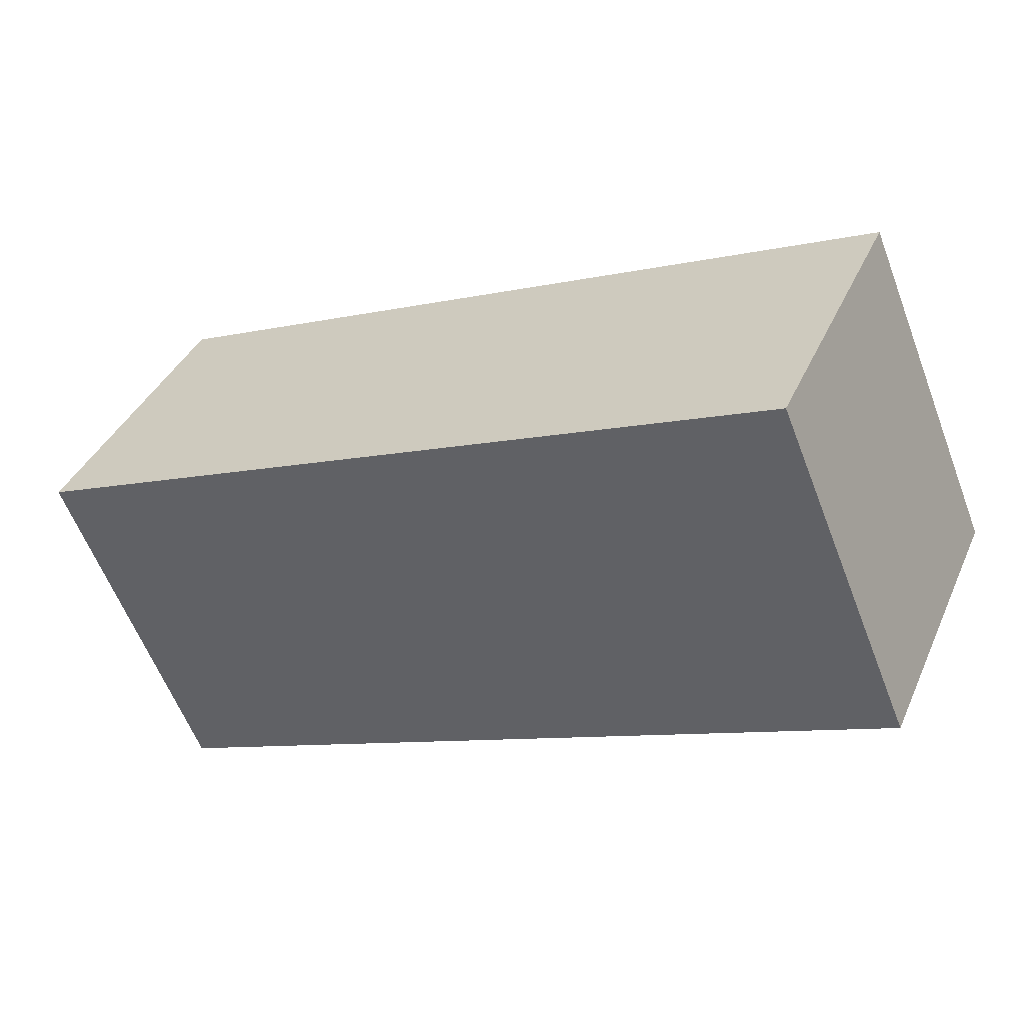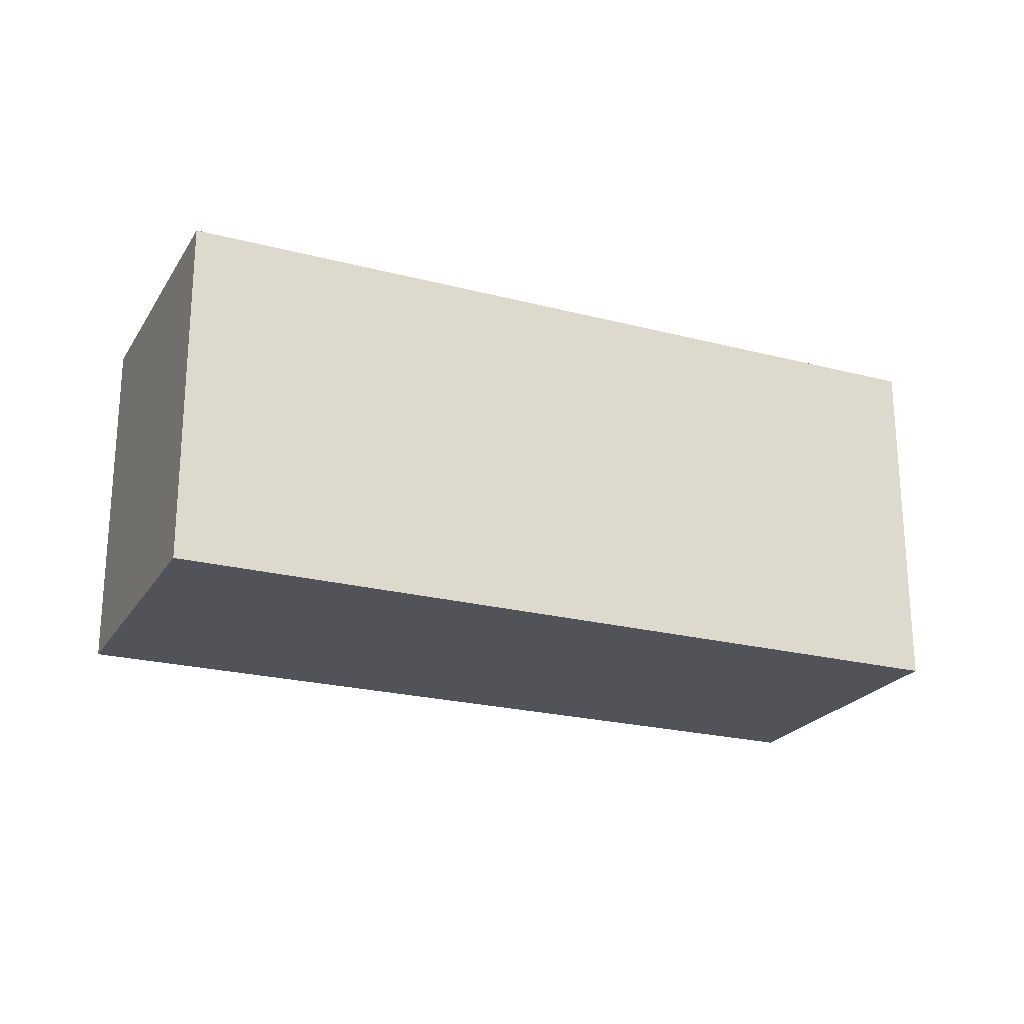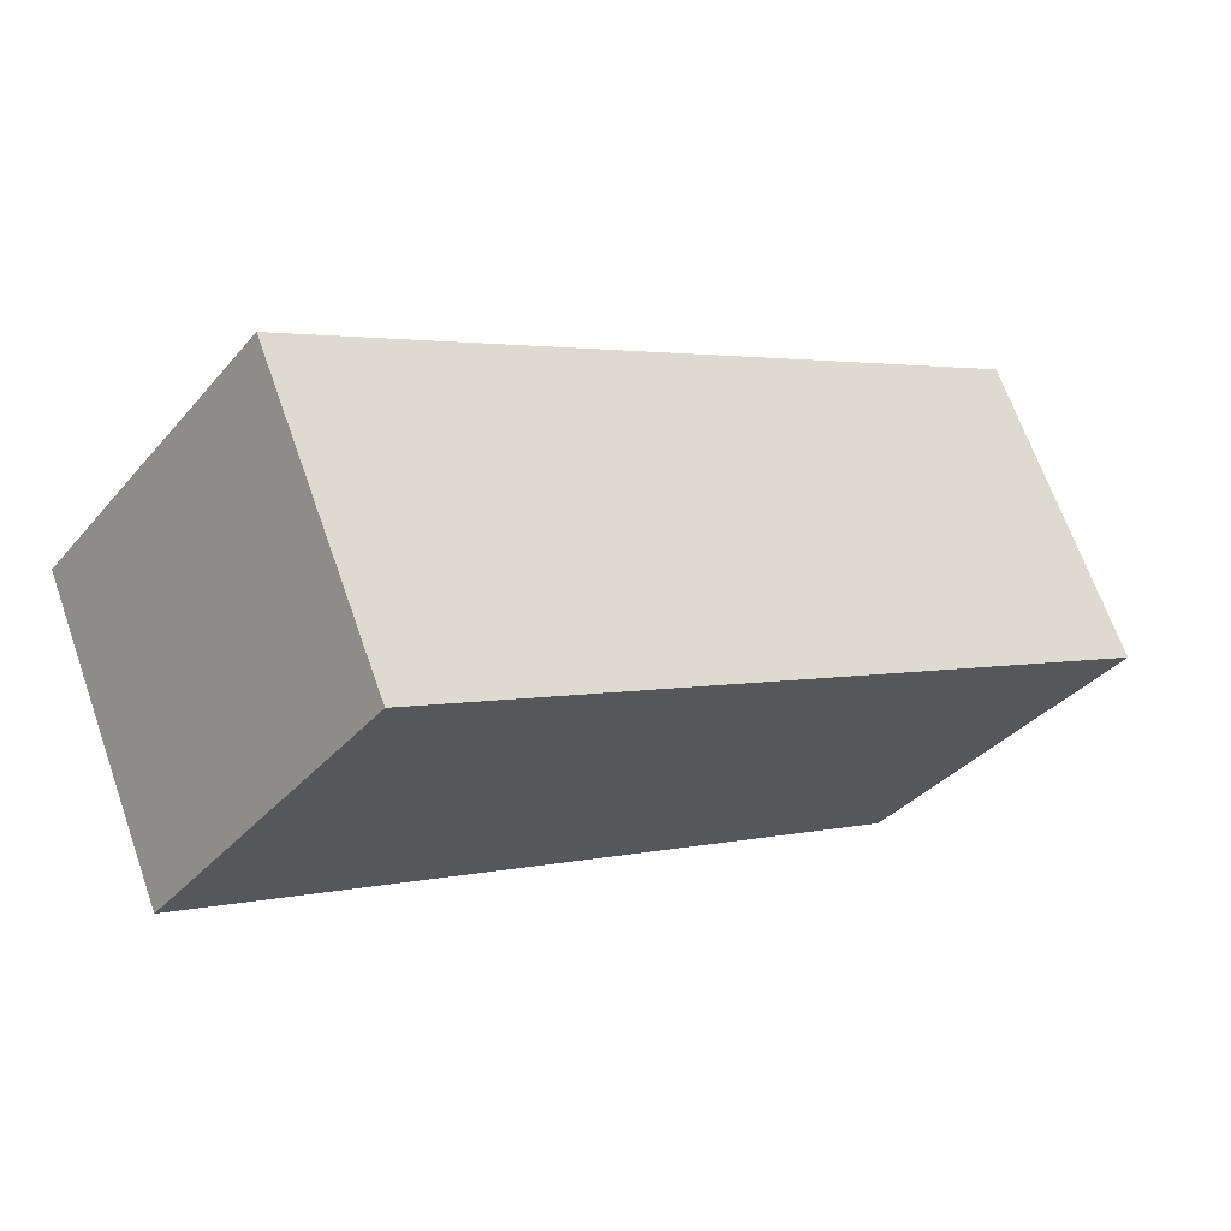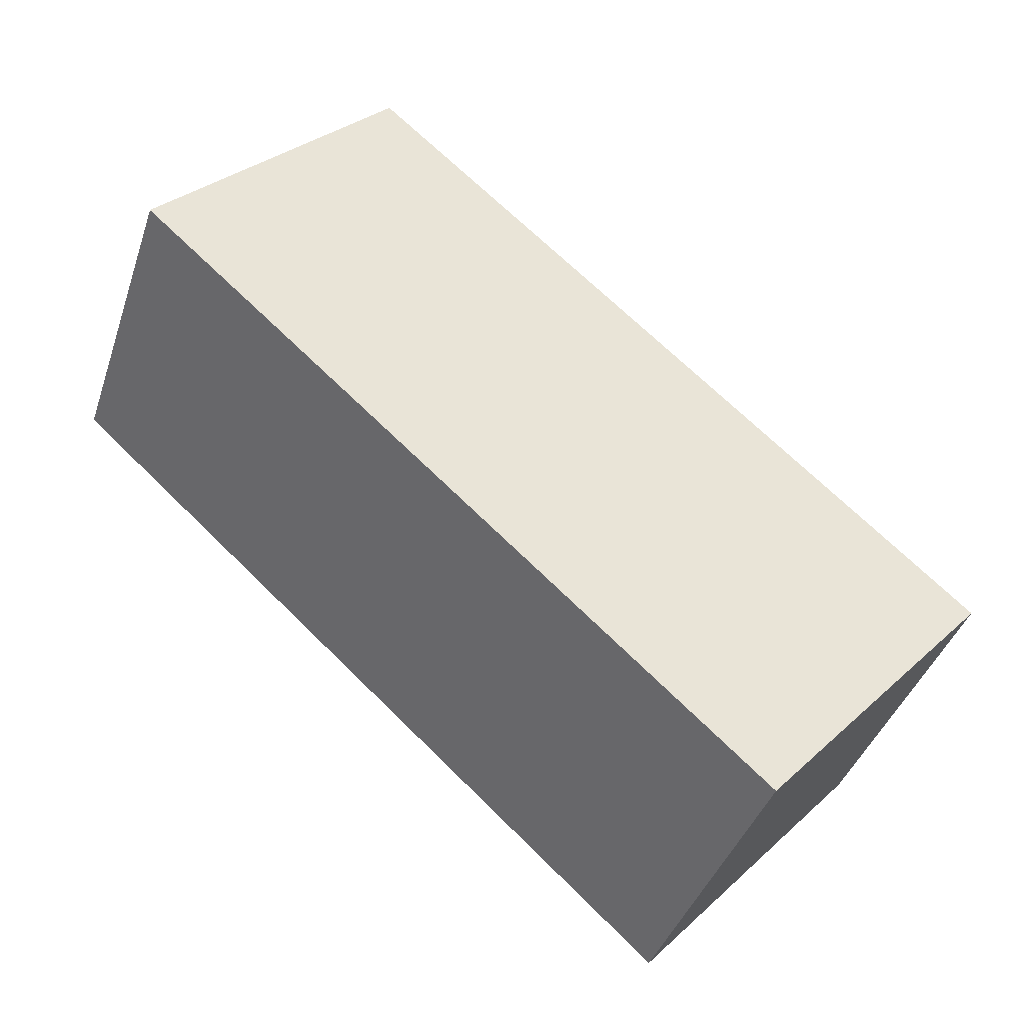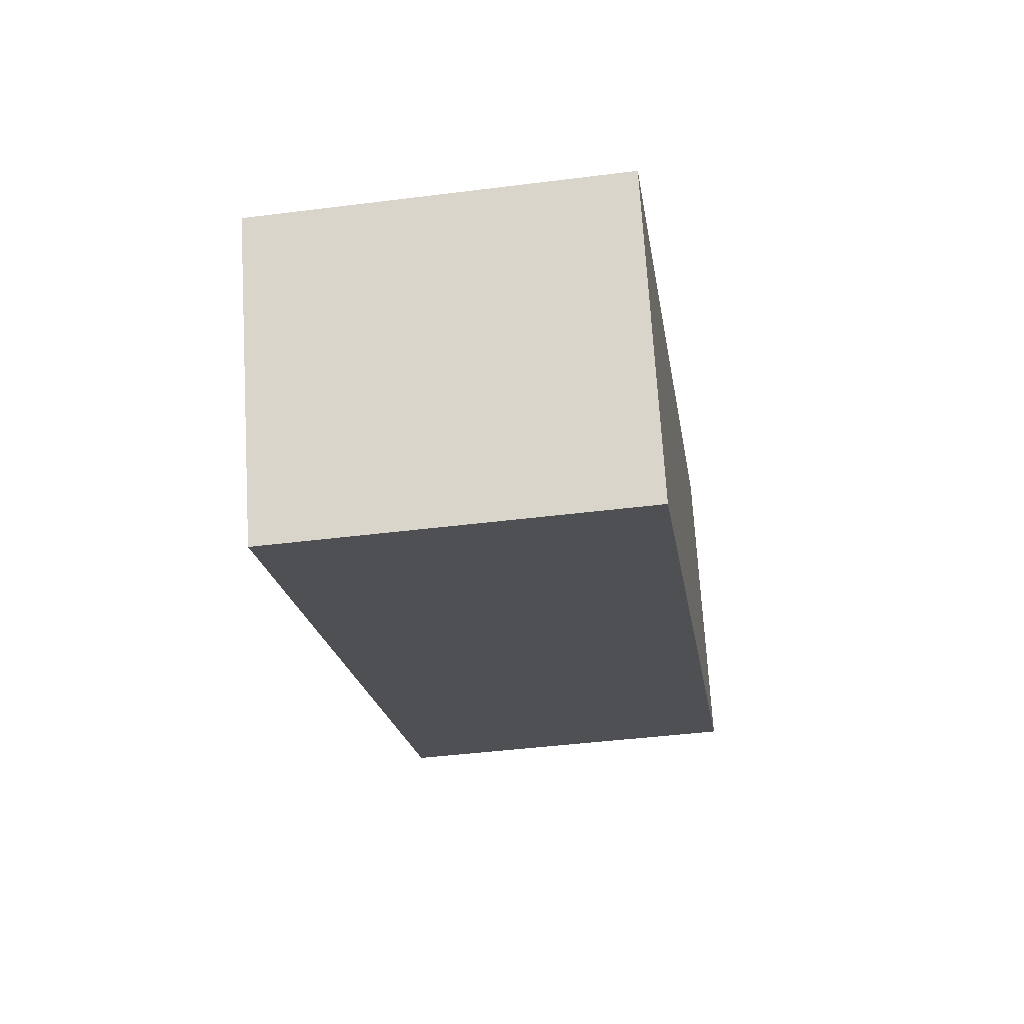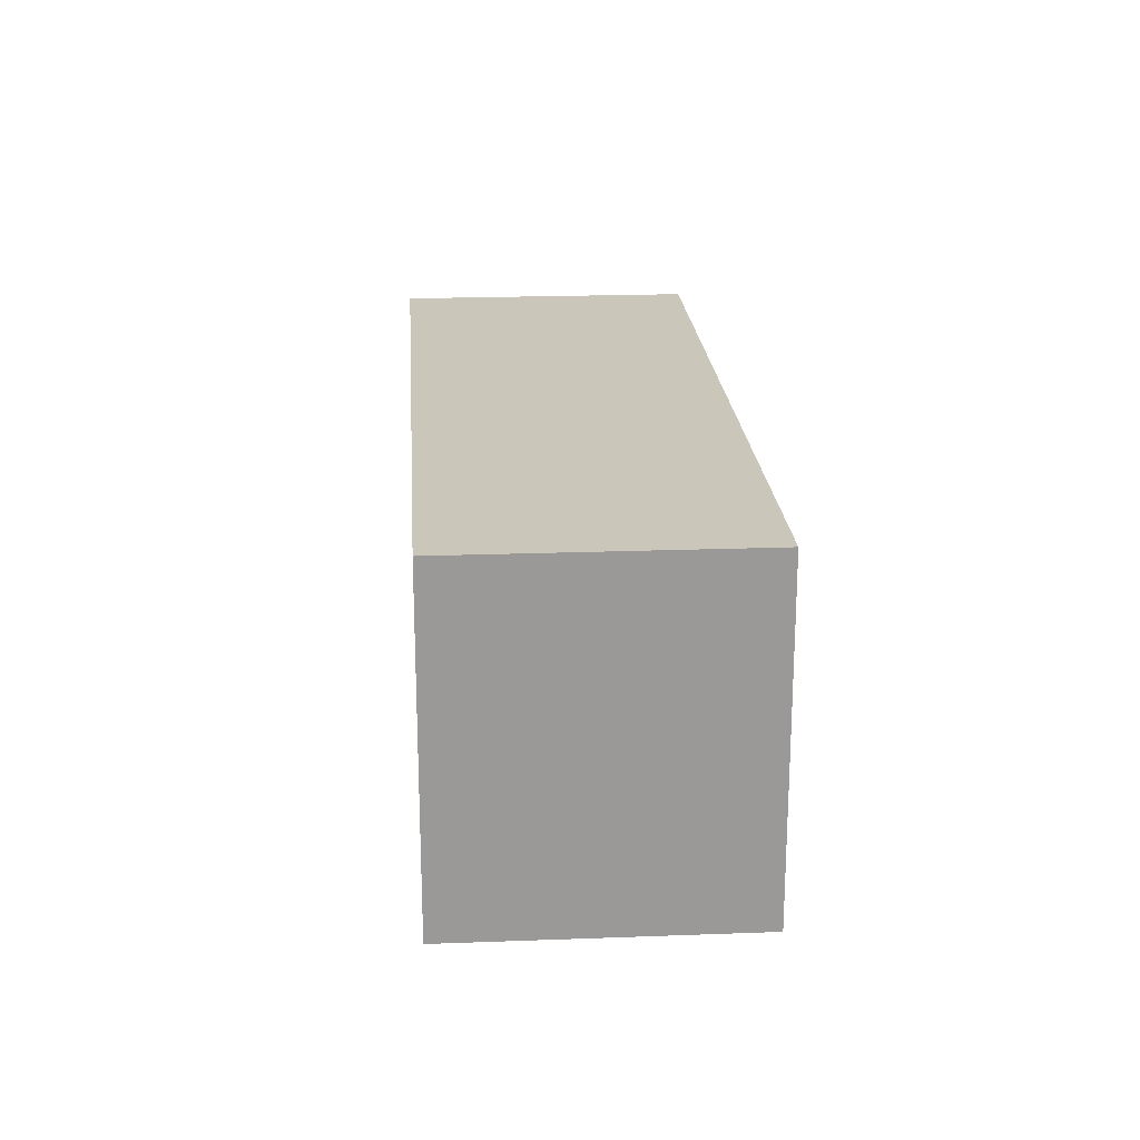
<metadata>
{"format":"obj","ext":"obj","renderer":"f3d","projection":"perspective","resolution":1024,"background":"white","views":[{"elev":-60.4,"azim":21.0,"up":"+Z"},{"elev":-22.7,"azim":0.2,"up":"+Y"},{"elev":-35.7,"azim":145.2,"up":"+Z"},{"elev":31.9,"azim":39.0,"up":"+Z"},{"elev":-43.5,"azim":98.5,"up":"+Z"},{"elev":21.2,"azim":-69.7,"up":"+Y"}]}
</metadata>
<code>
v  0 7.657 4.689e-16
v  19.16 7.657 -1.317
v  16.43 7.657 -7.424
v  2.731 7.657 6.107
v  19.16 8.064e-17 -1.317
v  16.43 4.546e-16 -7.424
v  0 0 0
v  2.731 -3.739e-16 6.107
g defaultobject
f 1 2 3
f 2 1 4
f 5 3 2
f 3 5 6
f 6 1 3
f 1 6 7
f 7 4 1
f 4 7 8
f 8 2 4
f 2 8 5
f 5 7 6
f 7 5 8

</code>
